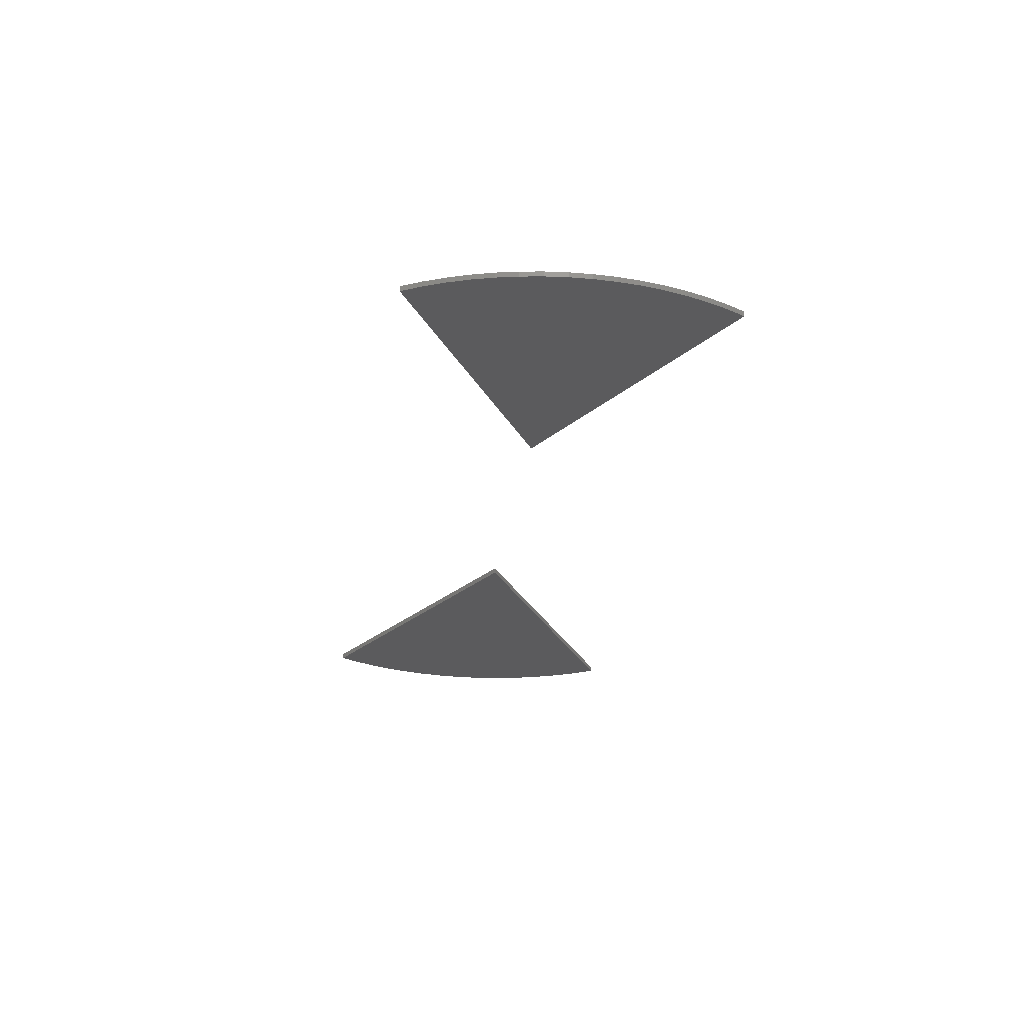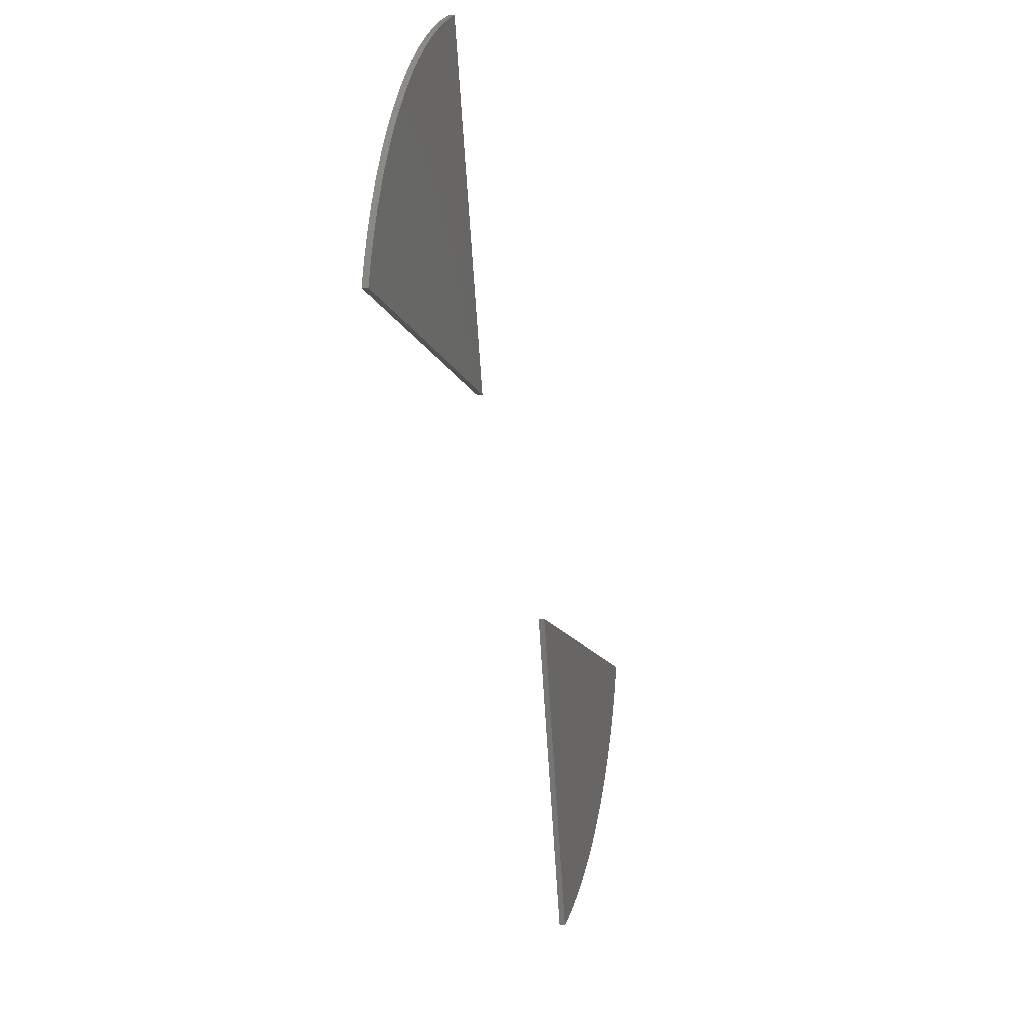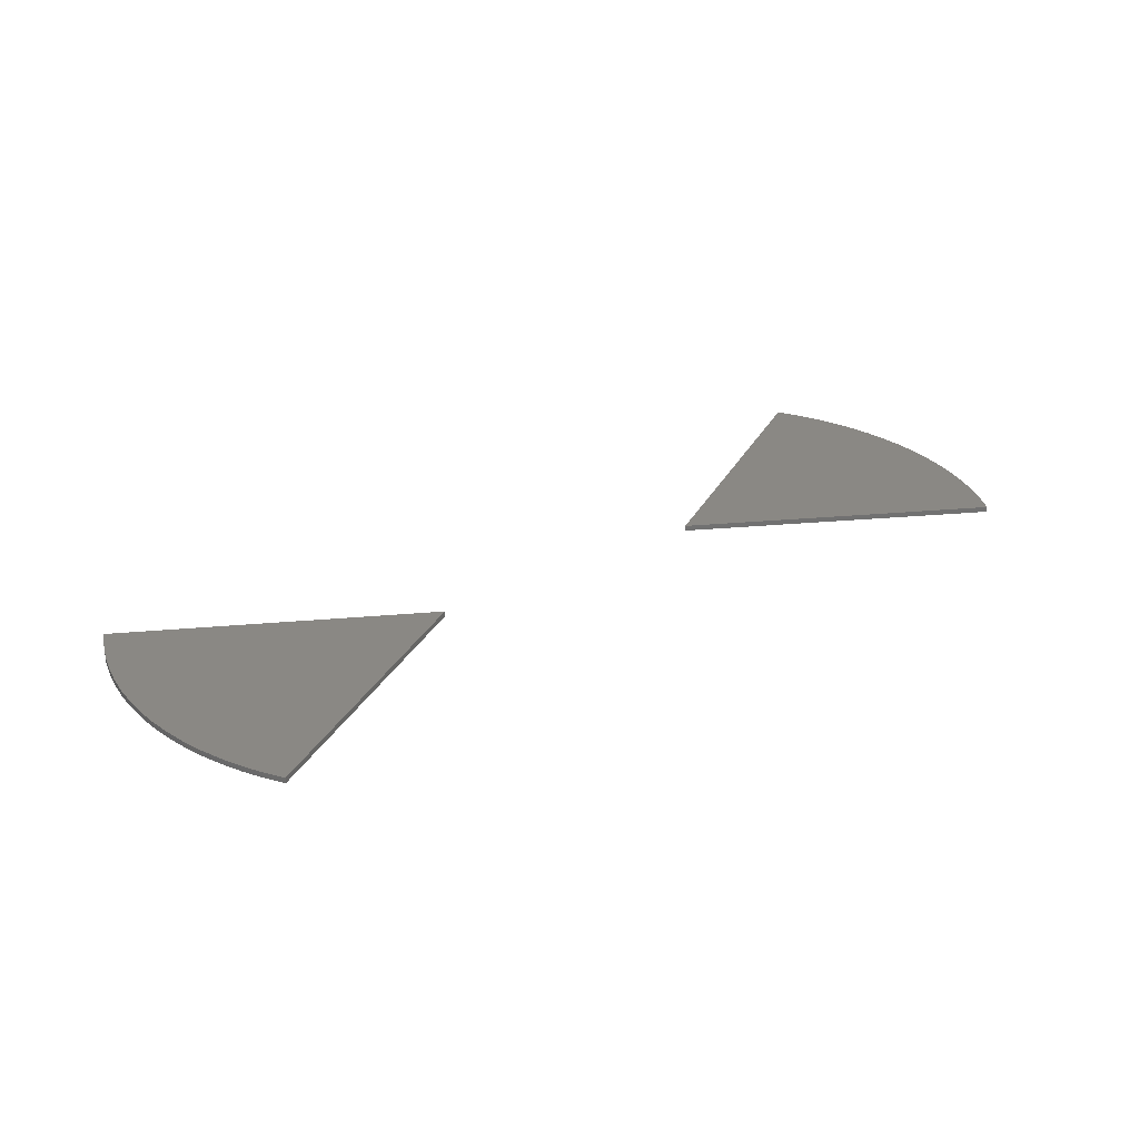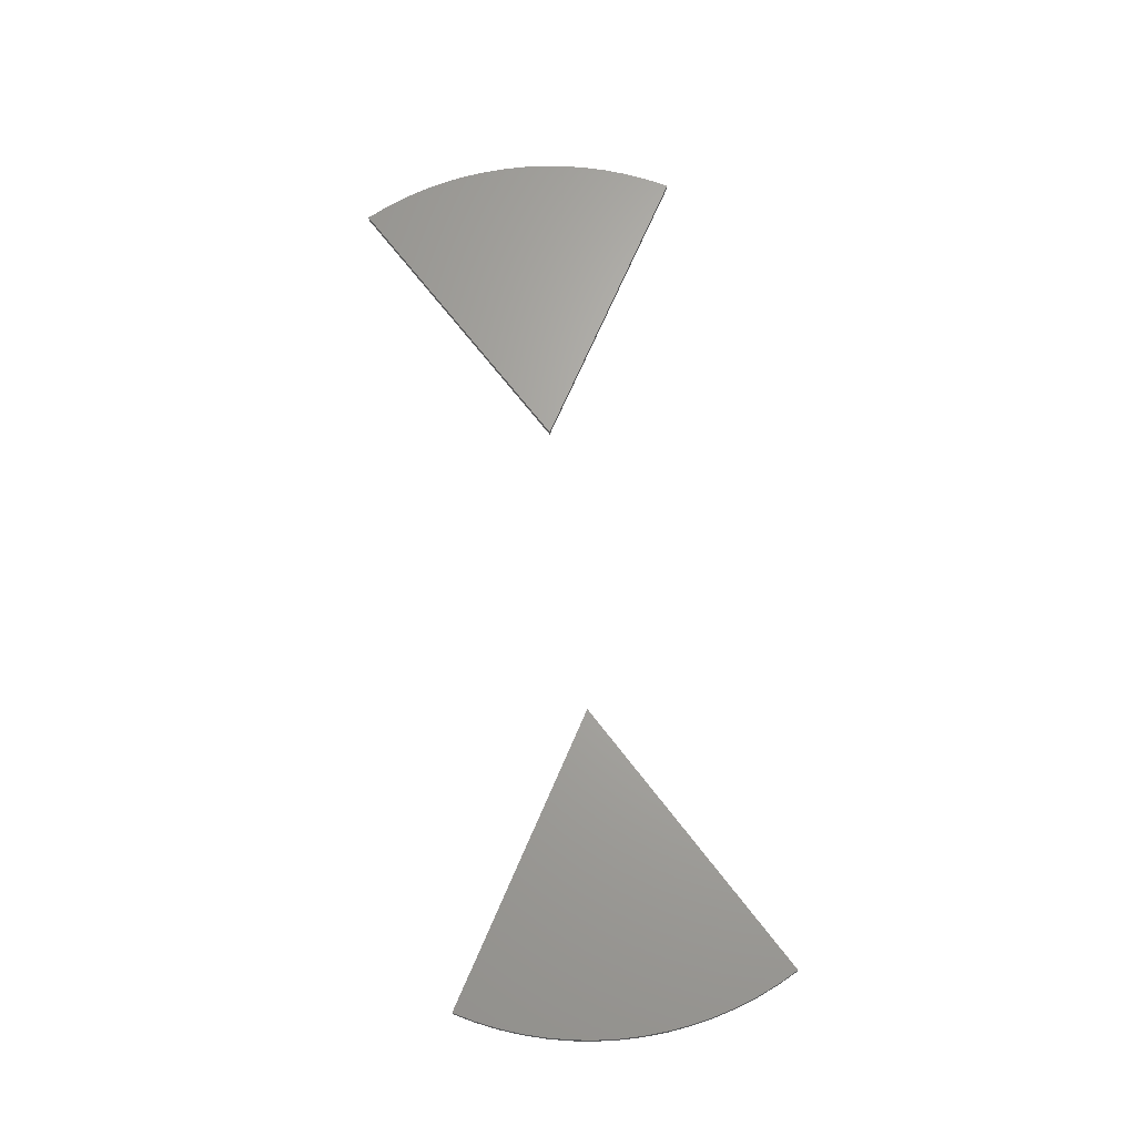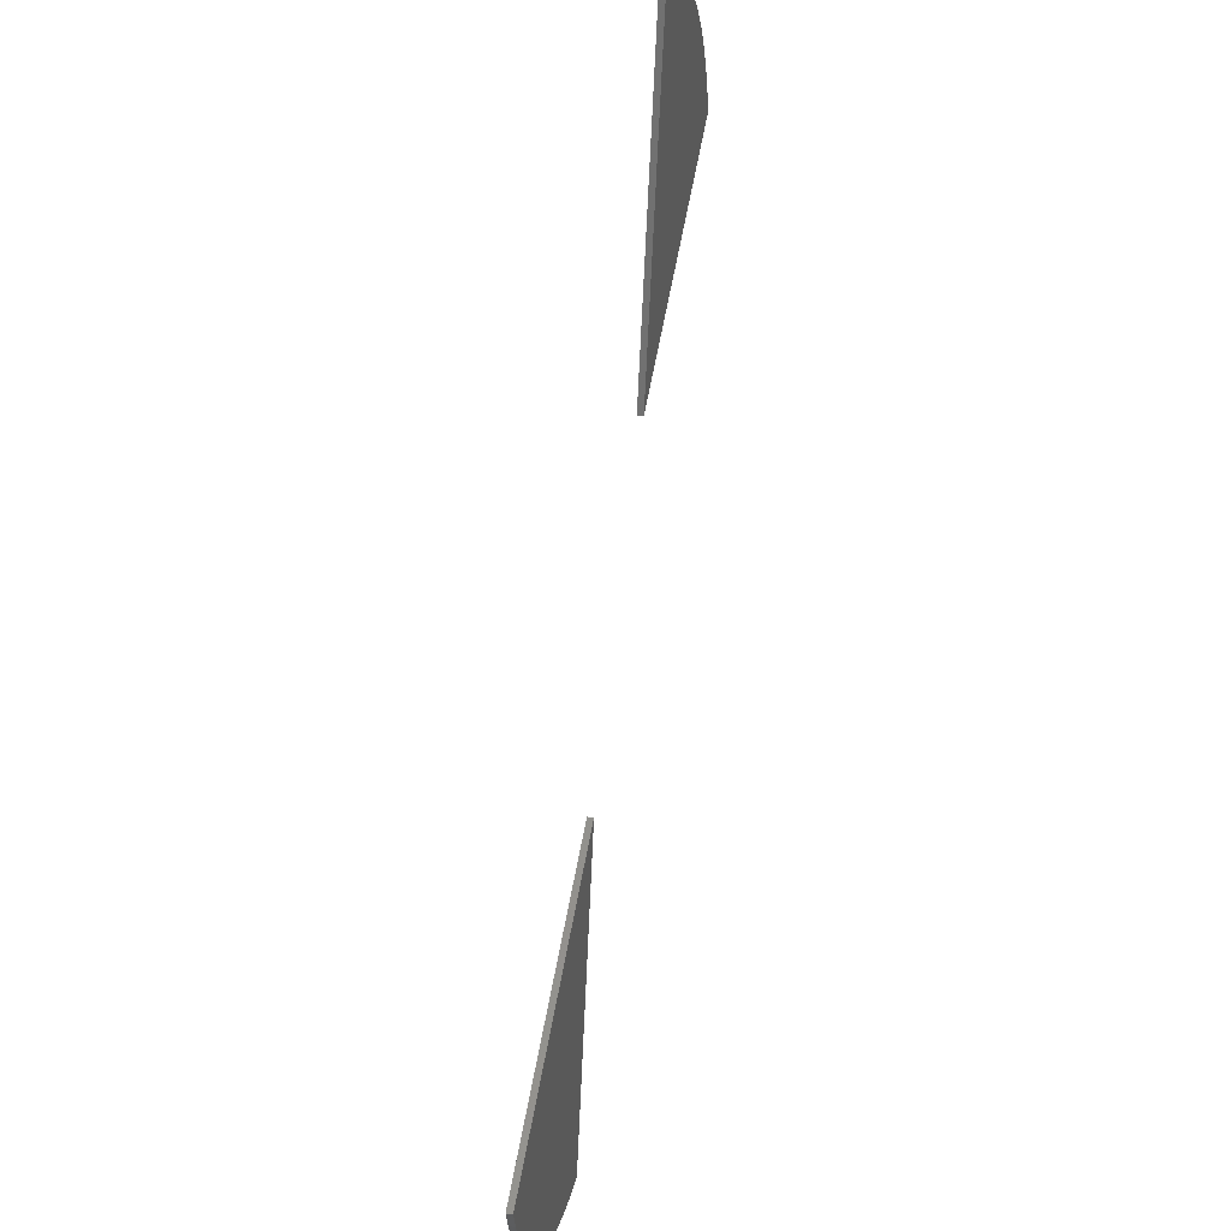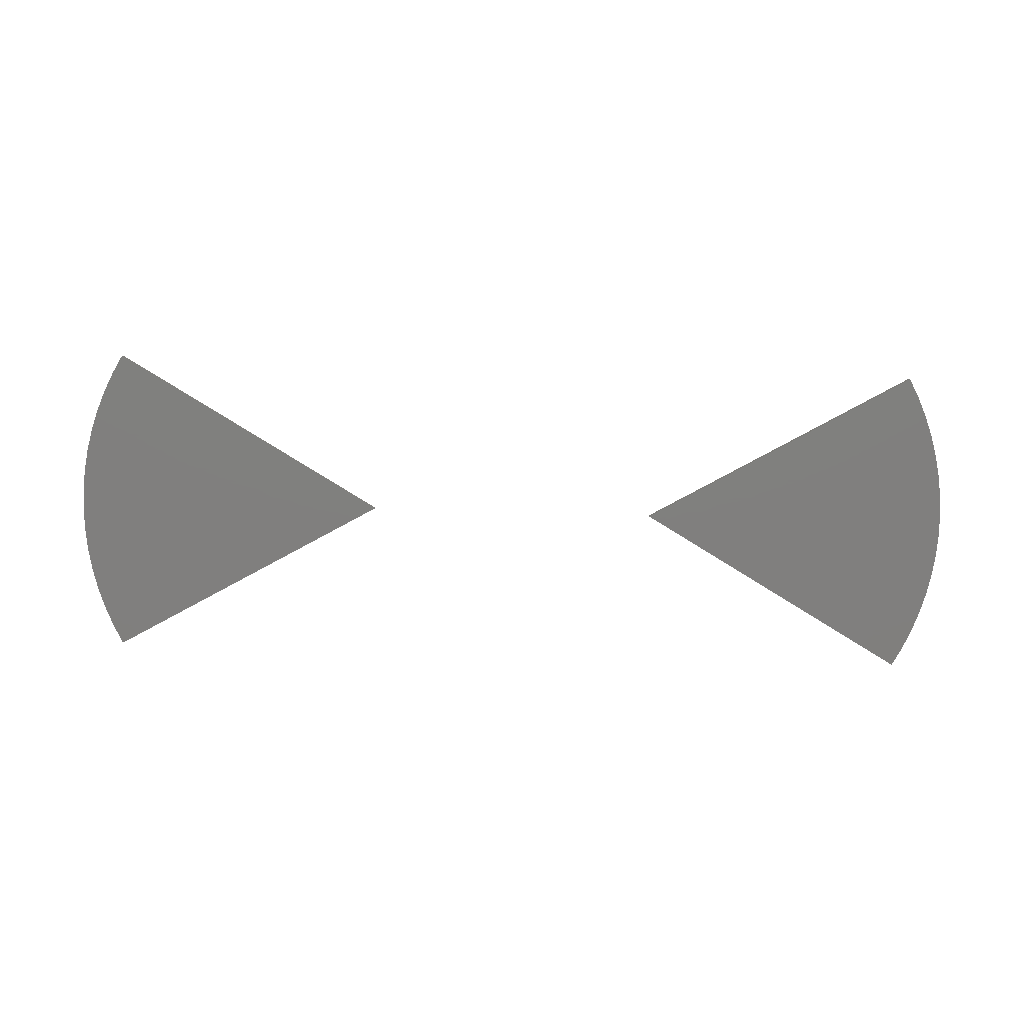
<metadata>
{"format":"stl","ext":"stl","renderer":"f3d","projection":"perspective","resolution":1024,"background":"white","views":[{"elev":-27.1,"azim":-52.6,"up":"+Z"},{"elev":3.6,"azim":105.0,"up":"+Y"},{"elev":27.0,"azim":6.9,"up":"+Z"},{"elev":66.4,"azim":127.9,"up":"+Z"},{"elev":39.6,"azim":-80.0,"up":"+Y"},{"elev":-79.7,"azim":43.3,"up":"+Z"}]}
</metadata>
<code>
# stl→obj: 68 verts, 128 faces
v 0.02 0.02 0.0205
v 0.03553 0.07796 0.0205
v 0.02 0.02 0.0195
v 0.03553 0.07796 0.0195
v 0.07796 0.03553 0.0205
v 0.07796 0.03553 0.0195
v 0.07673 0.03953 0.0195
v 0.07673 0.03953 0.0205
v 0.07523 0.04344 0.0195
v 0.07523 0.04344 0.0205
v 0.07346 0.04724 0.0195
v 0.07346 0.04724 0.0205
v 0.07143 0.0509 0.0195
v 0.07143 0.0509 0.0205
v 0.06915 0.05441 0.0195
v 0.06915 0.05441 0.0205
v 0.06663 0.05776 0.0195
v 0.06663 0.05776 0.0205
v 0.06388 0.06092 0.0195
v 0.06388 0.06092 0.0205
v 0.06092 0.06388 0.0195
v 0.06092 0.06388 0.0205
v 0.05776 0.06663 0.0195
v 0.05776 0.06663 0.0205
v 0.05441 0.06915 0.0195
v 0.05441 0.06915 0.0205
v 0.0509 0.07143 0.0195
v 0.0509 0.07143 0.0205
v 0.04724 0.07346 0.0195
v 0.04724 0.07346 0.0205
v 0.04344 0.07523 0.0195
v 0.04344 0.07523 0.0205
v 0.03953 0.07673 0.0195
v 0.03953 0.07673 0.0205
v -0.07796 -0.03553 0.0205
v -0.02 -0.02 0.0205
v -0.07796 -0.03553 0.0195
v -0.02 -0.02 0.0195
v -0.07673 -0.03953 0.0195
v -0.07673 -0.03953 0.0205
v -0.07523 -0.04344 0.0195
v -0.07523 -0.04344 0.0205
v -0.07346 -0.04724 0.0195
v -0.07346 -0.04724 0.0205
v -0.07143 -0.0509 0.0195
v -0.07143 -0.0509 0.0205
v -0.06915 -0.05441 0.0195
v -0.06915 -0.05441 0.0205
v -0.06663 -0.05776 0.0195
v -0.06663 -0.05776 0.0205
v -0.06388 -0.06092 0.0195
v -0.06388 -0.06092 0.0205
v -0.06092 -0.06388 0.0195
v -0.06092 -0.06388 0.0205
v -0.05776 -0.06663 0.0195
v -0.05776 -0.06663 0.0205
v -0.05441 -0.06915 0.0195
v -0.05441 -0.06915 0.0205
v -0.0509 -0.07143 0.0195
v -0.0509 -0.07143 0.0205
v -0.04724 -0.07346 0.0195
v -0.04724 -0.07346 0.0205
v -0.04344 -0.07523 0.0195
v -0.04344 -0.07523 0.0205
v -0.03953 -0.07673 0.0195
v -0.03953 -0.07673 0.0205
v -0.03553 -0.07796 0.0195
v -0.03553 -0.07796 0.0205
f 1 2 3
f 3 2 4
f 5 1 6
f 6 1 3
f 5 6 7
f 5 7 8
f 8 7 9
f 8 9 10
f 10 9 11
f 10 11 12
f 12 11 13
f 12 13 14
f 14 13 15
f 14 15 16
f 16 15 17
f 16 17 18
f 18 17 19
f 18 19 20
f 20 19 21
f 20 21 22
f 22 21 23
f 22 23 24
f 24 23 25
f 24 25 26
f 26 25 27
f 26 27 28
f 28 27 29
f 28 29 30
f 30 29 31
f 30 31 32
f 32 31 33
f 32 33 34
f 34 33 4
f 34 4 2
f 2 1 34
f 34 1 32
f 1 5 8
f 8 10 1
f 1 10 12
f 1 12 14
f 14 16 1
f 1 16 18
f 1 18 20
f 20 22 1
f 1 22 24
f 1 24 26
f 26 28 1
f 1 28 30
f 1 30 32
f 4 33 3
f 3 33 31
f 3 31 29
f 17 15 3
f 3 15 13
f 3 13 11
f 29 27 3
f 3 27 25
f 3 25 23
f 23 21 3
f 3 21 19
f 3 19 17
f 11 9 3
f 3 9 7
f 3 7 6
f 35 36 37
f 37 36 38
f 35 37 39
f 35 39 40
f 40 39 41
f 40 41 42
f 42 41 43
f 42 43 44
f 44 43 45
f 44 45 46
f 46 45 47
f 46 47 48
f 48 47 49
f 48 49 50
f 50 49 51
f 50 51 52
f 52 51 53
f 52 53 54
f 54 53 55
f 54 55 56
f 56 55 57
f 56 57 58
f 58 57 59
f 58 59 60
f 60 59 61
f 60 61 62
f 62 61 63
f 62 63 64
f 64 63 65
f 64 65 66
f 66 65 67
f 66 67 68
f 36 68 38
f 38 68 67
f 36 35 40
f 40 42 36
f 36 42 44
f 36 44 46
f 46 48 36
f 36 48 50
f 36 50 52
f 68 36 66
f 66 36 64
f 52 54 36
f 36 54 56
f 36 56 58
f 58 60 36
f 36 60 62
f 36 62 64
f 49 47 38
f 38 47 45
f 38 45 43
f 67 65 38
f 38 65 63
f 38 63 61
f 61 59 38
f 38 59 57
f 38 57 55
f 43 41 38
f 38 41 39
f 38 39 37
f 55 53 38
f 38 53 51
f 38 51 49

</code>
